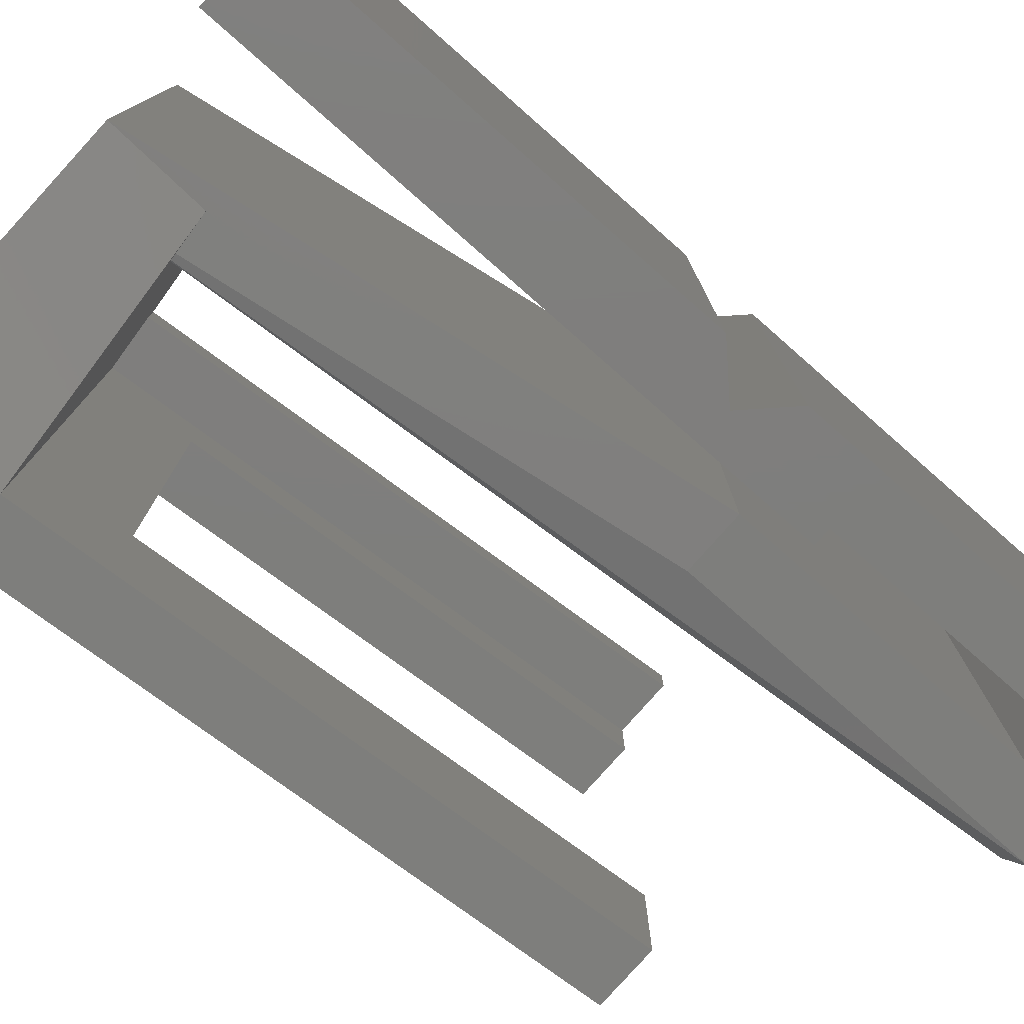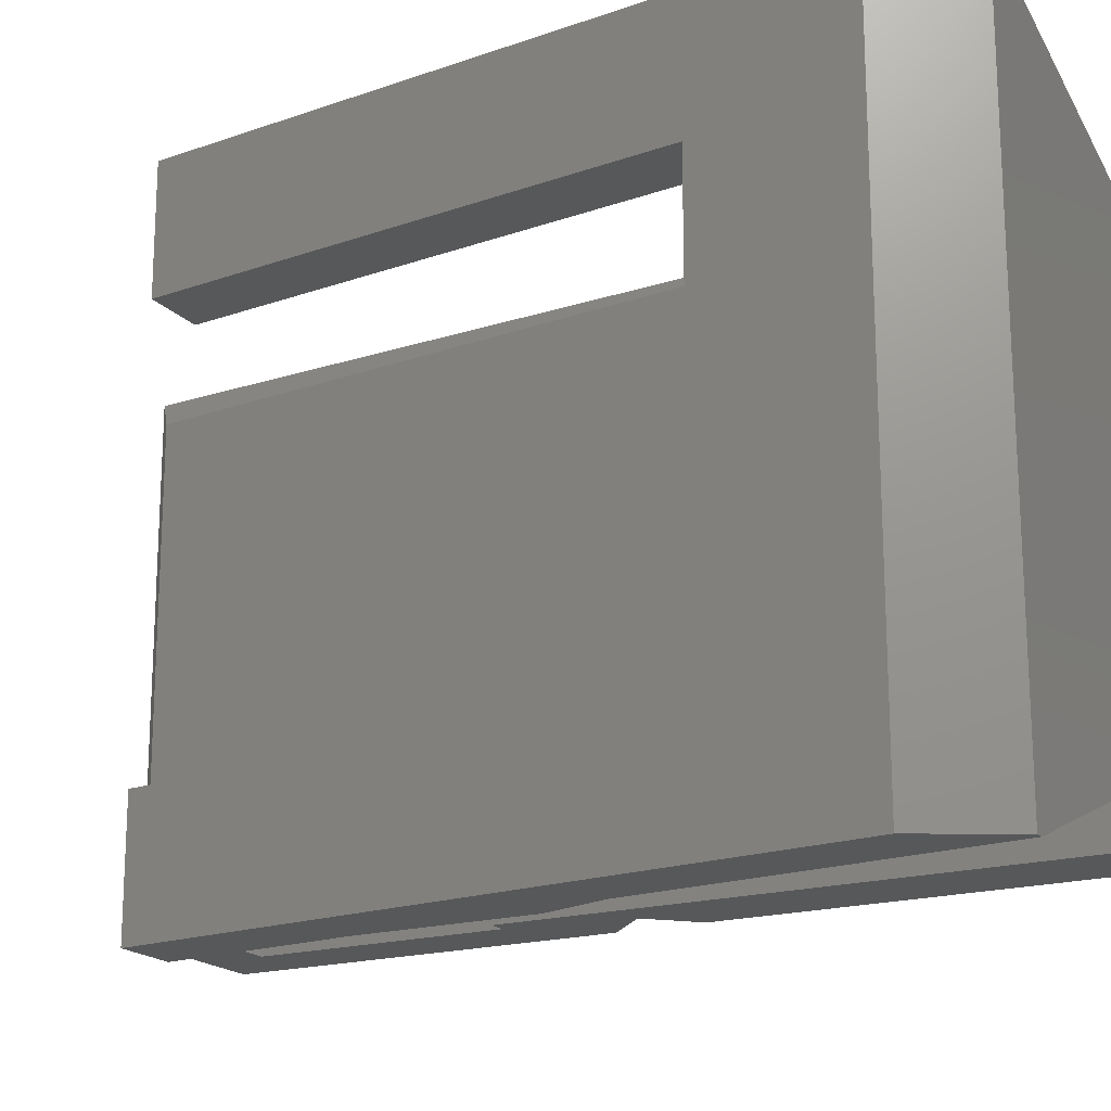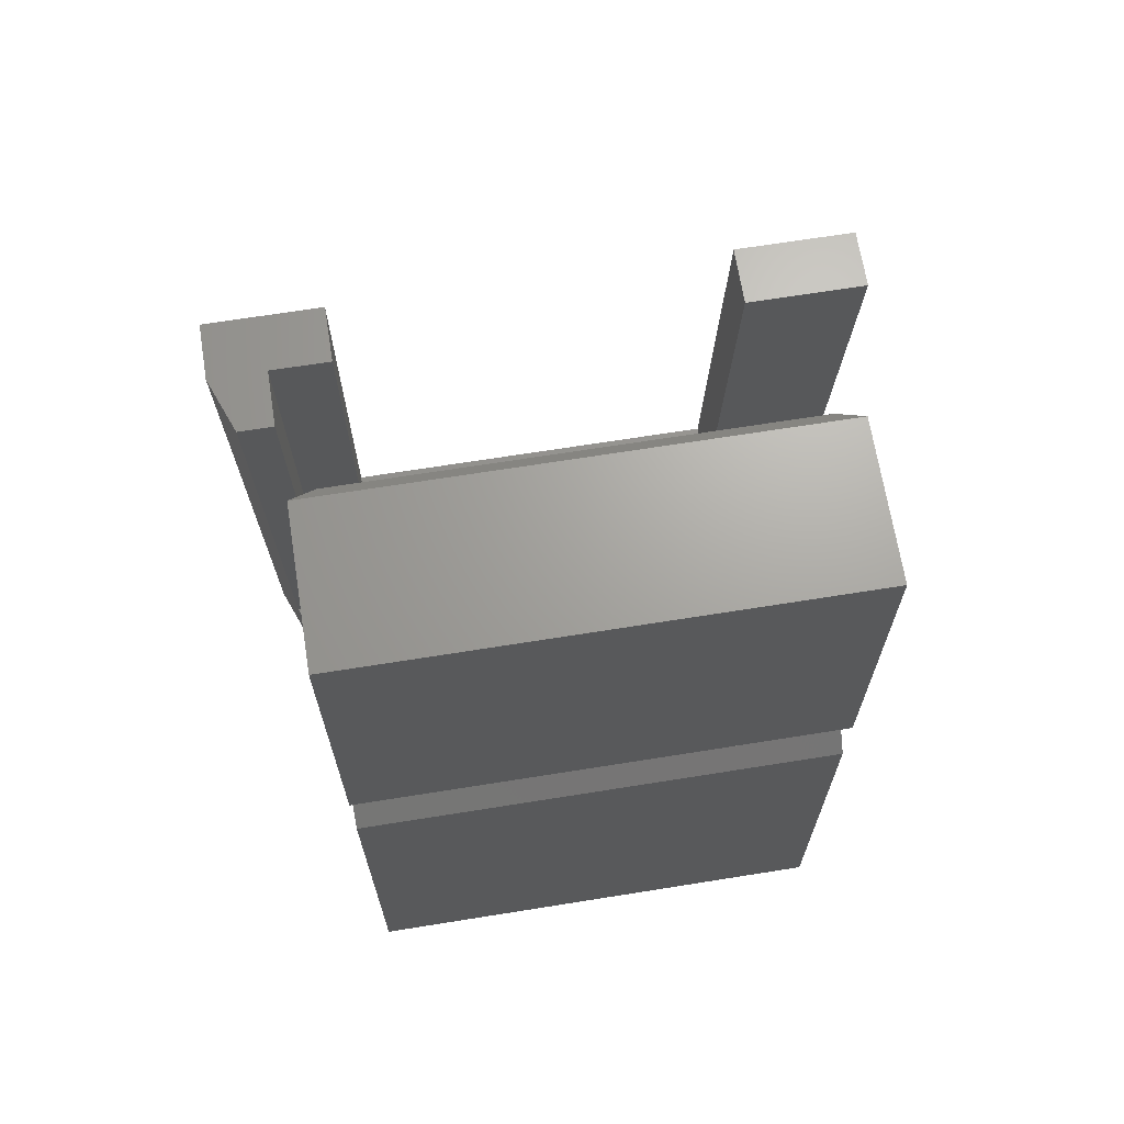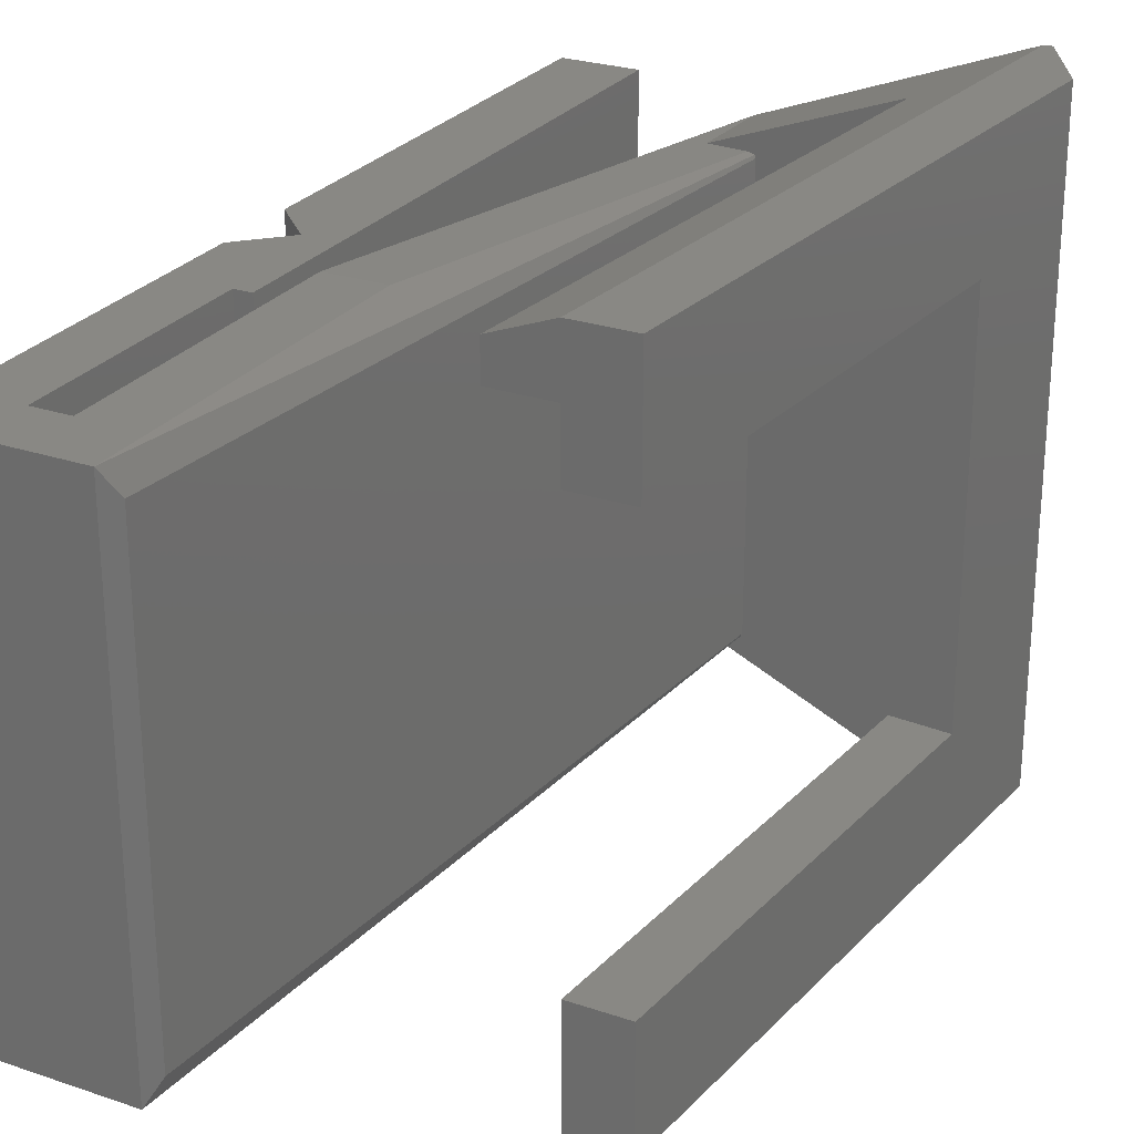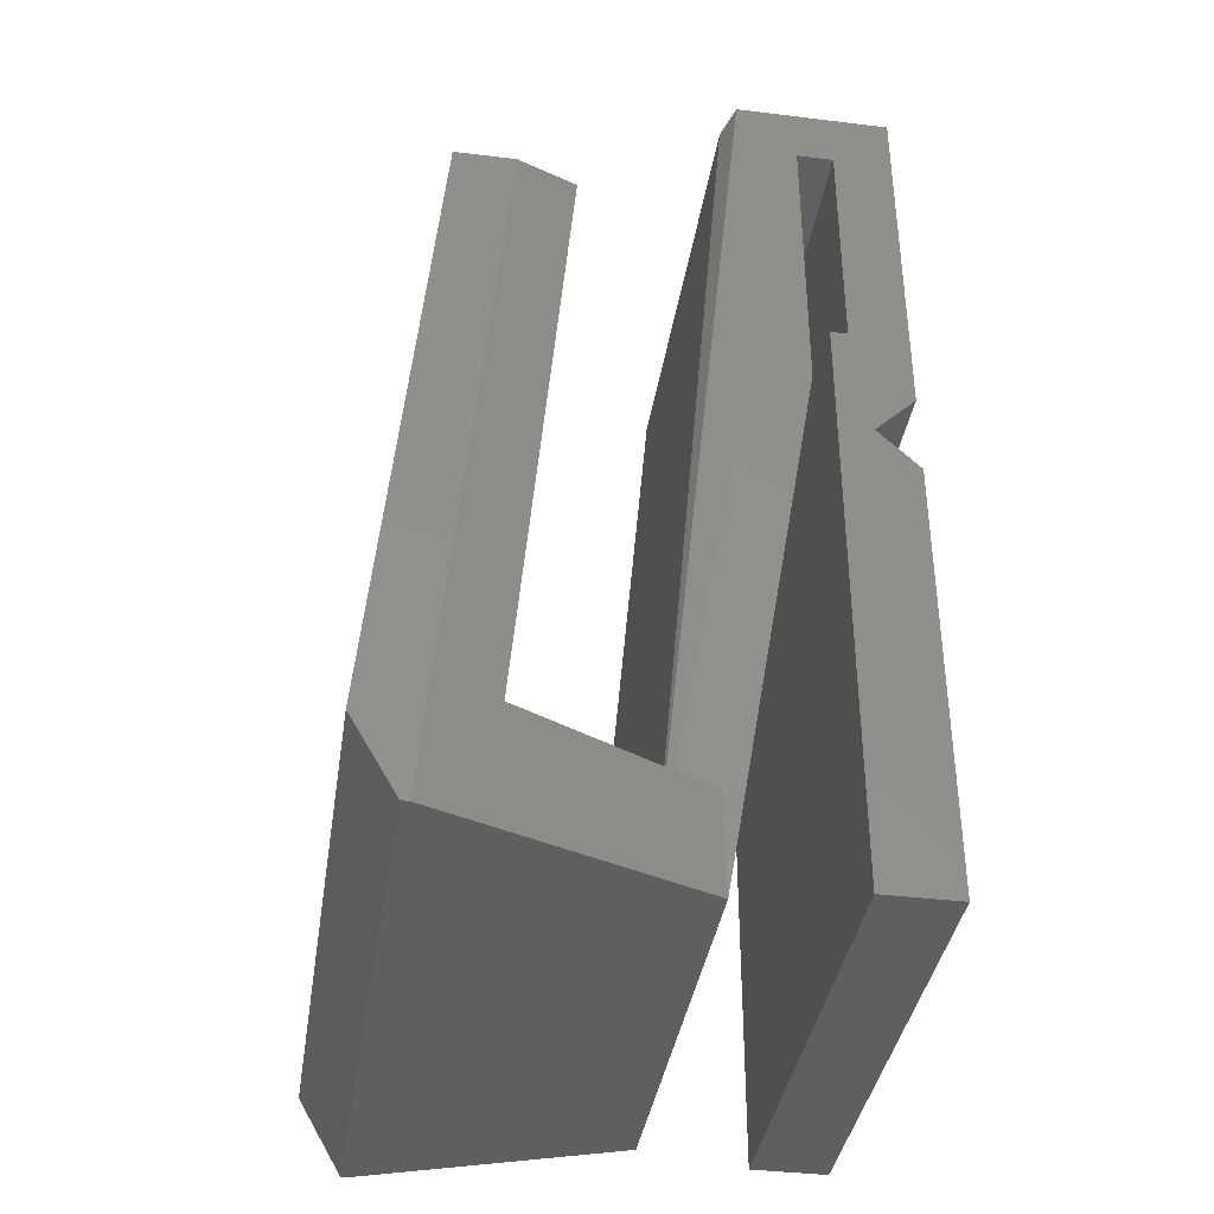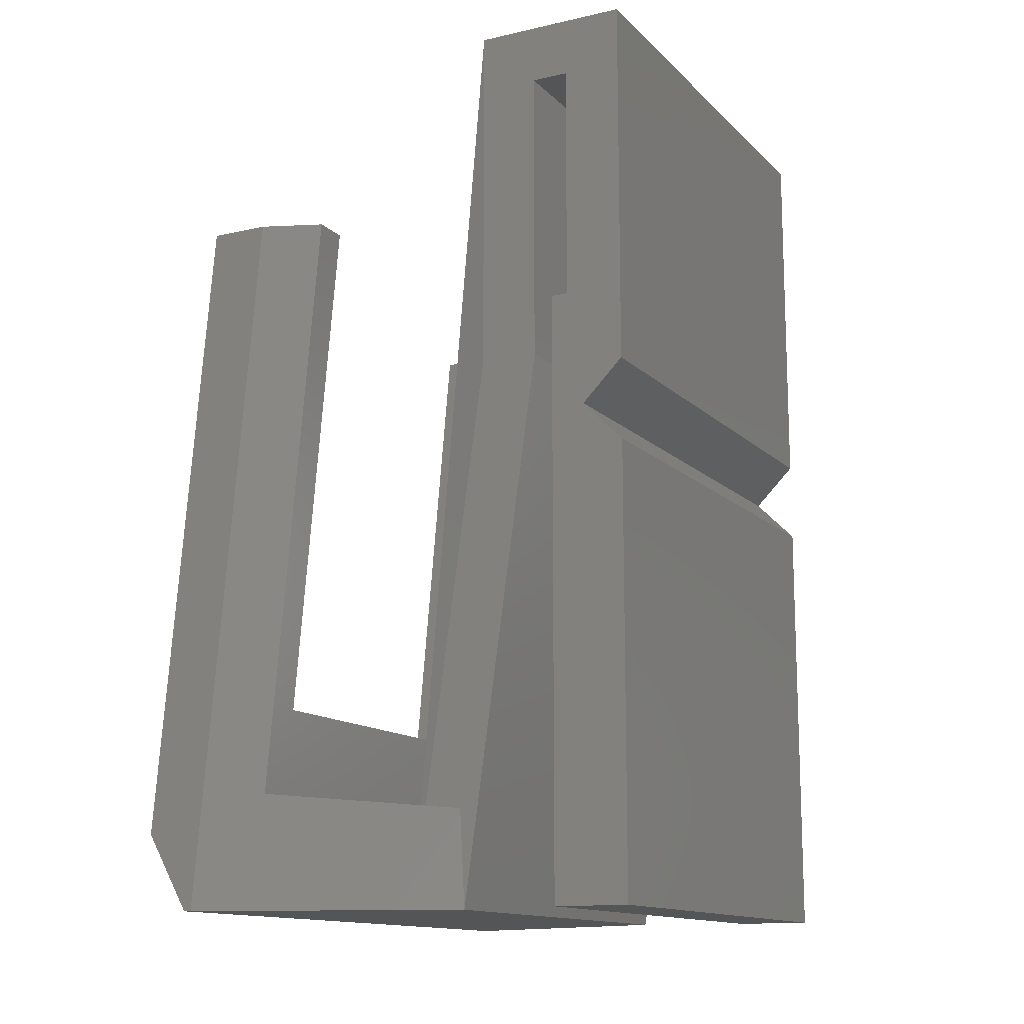
<metadata>
{"format":"stl","ext":"stl","renderer":"f3d","projection":"perspective","resolution":1024,"background":"white","views":[{"elev":-77.9,"azim":-131.3,"up":"+Y"},{"elev":-18.9,"azim":118.9,"up":"+Y"},{"elev":67.8,"azim":-99.1,"up":"+Z"},{"elev":26.2,"azim":28.1,"up":"+Y"},{"elev":-38.3,"azim":171.2,"up":"+Z"},{"elev":-13.4,"azim":-152.8,"up":"+Z"}]}
</metadata>
<code>
# stl→obj: 65 verts, 126 faces
v 0 0 10.85
v 0 10 18.5
v 0 10 10.85
v 0 0 18.5
v 0 0 0
v 0 10 9.151
v 0 10 0
v 0 0 9.151
v 3.15 0 18.5
v 3.15 10 18.5
v 1.95 0 11.2
v 1.95 10 17.3
v 1.95 10 11.2
v 1.95 0 17.3
v 0.8485 10 10
v 1.2 10 12.4
v 1.55 10 12.4
v 1.55 10 0
v 3.15 10 11.2
v 1.2 10 17.3
v 1.55 0 0
v 1.2 0 17.3
v 1.2 0 12.4
v 0.8485 0 10
v 1.55 0 12.4
v 3.15 0 11.2
v 8.956 0.95 14.5
v 8.956 -1.5 14.5
v 9.827 0.95 4.543
v 9.827 9.05 4.543
v 8.956 11.5 14.5
v 8.956 9.05 14.5
v 10.09 11.5 1.575
v 10.09 -1.5 1.575
v 7.751 11.5 14.5
v 9.02 11.5 0
v 9.177 11.5 0
v 9.02 -1.5 0
v 3.858 0.4101 2.013
v 3.8 0.5 0
v 8.806 -1.5 2.446
v 7.61 11.04 2.341
v 6.547 11.04 14.5
v 3.8 9.5 0
v 3.858 9.59 2.013
v 7.751 -1.5 14.5
v 9.177 -1.5 0
v 8.806 10.3 2.446
v 8.632 9.05 4.438
v 7.751 10.3 14.5
v 8.632 0.95 4.438
v 7.751 0.95 14.5
v 7.751 9.05 14.5
v 7.61 10.3 2.341
v 6.547 10.3 14.5
v 4.795 9.557 2.095
v 4.821 9.5 2.097
v 4.66 9.593 2.083
v 4.821 0.5 2.097
v 4.795 0.4434 2.095
v 4.66 0.407 2.083
v 3.409 0.5 18.24
v 3.409 9.5 18.24
v 5.005 9.5 0
v 5.005 0.5 0
f 1 2 3
f 2 1 4
f 5 6 7
f 6 5 8
f 2 9 10
f 9 2 4
f 11 12 13
f 12 11 14
f 15 16 17
f 16 15 3
f 18 15 17
f 18 6 15
f 6 18 7
f 10 12 2
f 19 12 10
f 12 19 13
f 20 2 12
f 16 2 20
f 2 16 3
f 5 18 21
f 18 5 7
f 4 22 9
f 4 23 22
f 1 23 4
f 24 23 1
f 23 24 25
f 21 8 5
f 8 21 24
f 24 21 25
f 14 9 22
f 26 14 11
f 14 26 9
f 22 16 20
f 16 22 23
f 22 12 14
f 12 22 20
f 16 25 17
f 25 16 23
f 25 18 17
f 18 25 21
f 27 28 29
f 30 31 32
f 31 30 33
f 29 33 30
f 29 34 33
f 34 29 28
f 33 35 31
f 36 33 37
f 33 36 35
f 38 39 40
f 39 38 41
f 35 42 43
f 36 42 35
f 44 42 36
f 42 44 45
f 41 28 46
f 41 34 28
f 38 34 41
f 34 38 47
f 48 49 50
f 48 51 49
f 41 51 48
f 46 51 41
f 51 46 52
f 50 49 53
f 54 50 55
f 50 54 48
f 56 54 42
f 54 56 57
f 42 58 56
f 58 42 45
f 59 48 54
f 59 54 57
f 48 59 41
f 60 41 59
f 61 41 60
f 41 61 39
f 54 43 42
f 43 54 55
f 49 32 53
f 32 49 30
f 49 29 30
f 29 49 51
f 51 27 29
f 27 51 52
f 56 19 10
f 19 56 58
f 62 60 59
f 60 62 9
f 45 19 58
f 19 45 13
f 45 44 13
f 62 57 63
f 57 62 59
f 63 56 10
f 56 63 57
f 40 13 44
f 13 40 11
f 40 64 65
f 40 44 64
f 65 47 38
f 47 65 37
f 64 37 65
f 65 38 40
f 37 64 36
f 36 64 44
f 39 26 11
f 26 39 61
f 40 39 11
f 26 60 9
f 60 26 61
f 10 62 63
f 62 10 9
f 43 50 35
f 50 43 55
f 50 31 35
f 31 50 32
f 32 50 53
f 52 28 27
f 28 52 46
f 34 37 33
f 37 34 47
f 24 3 15
f 3 24 1
f 8 15 6
f 15 8 24

</code>
